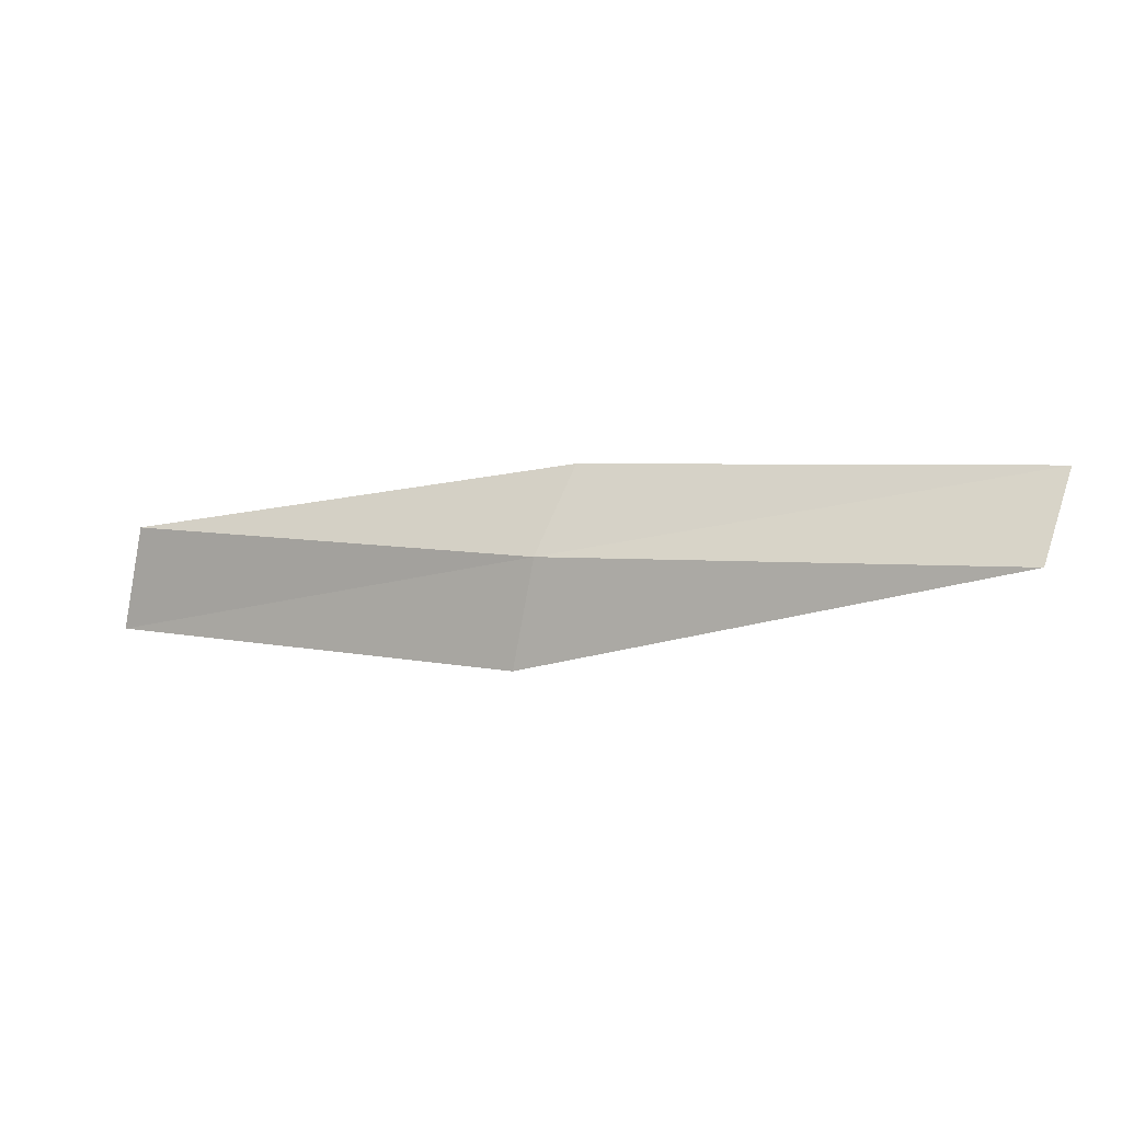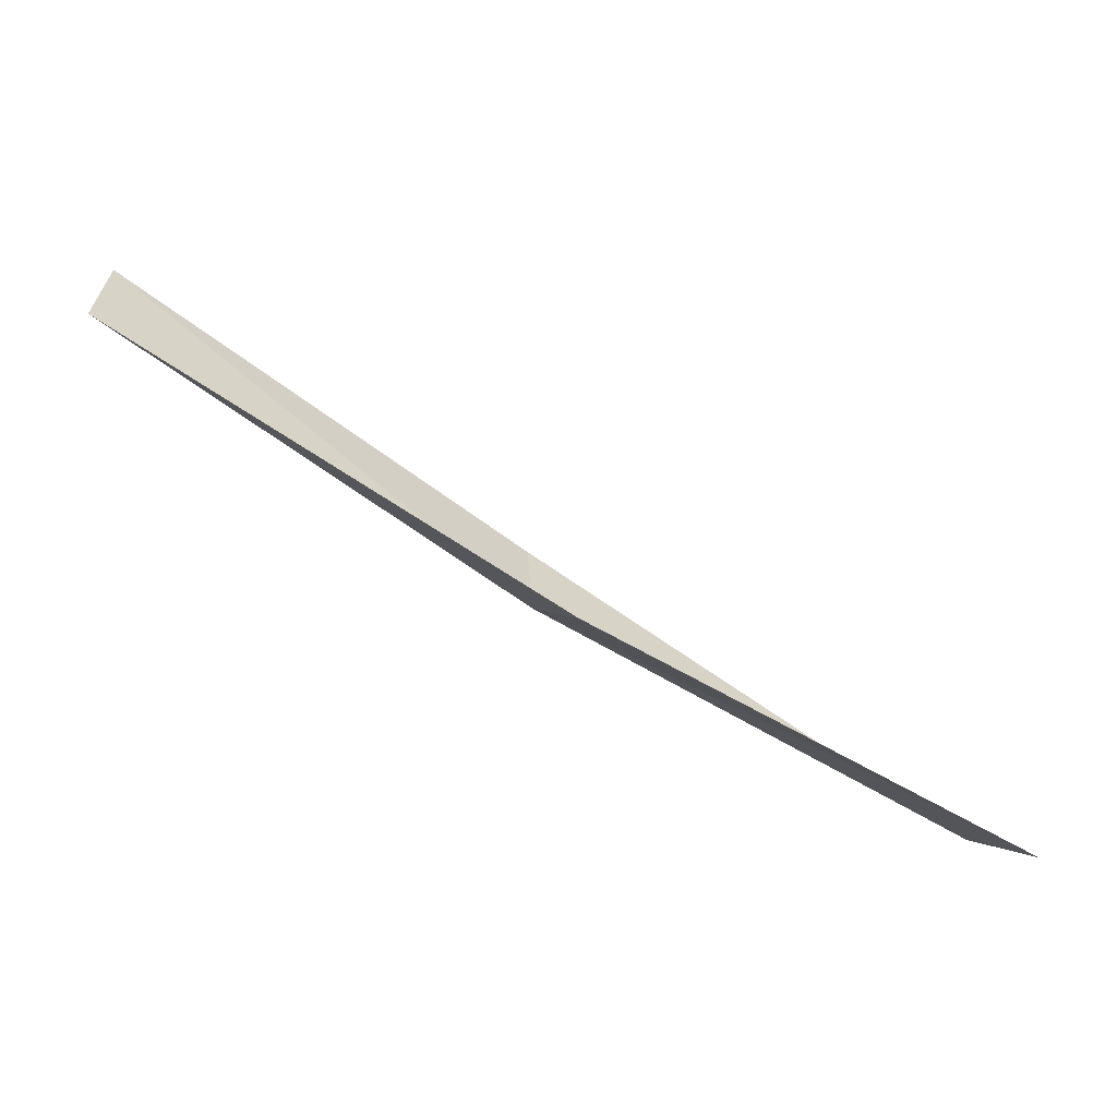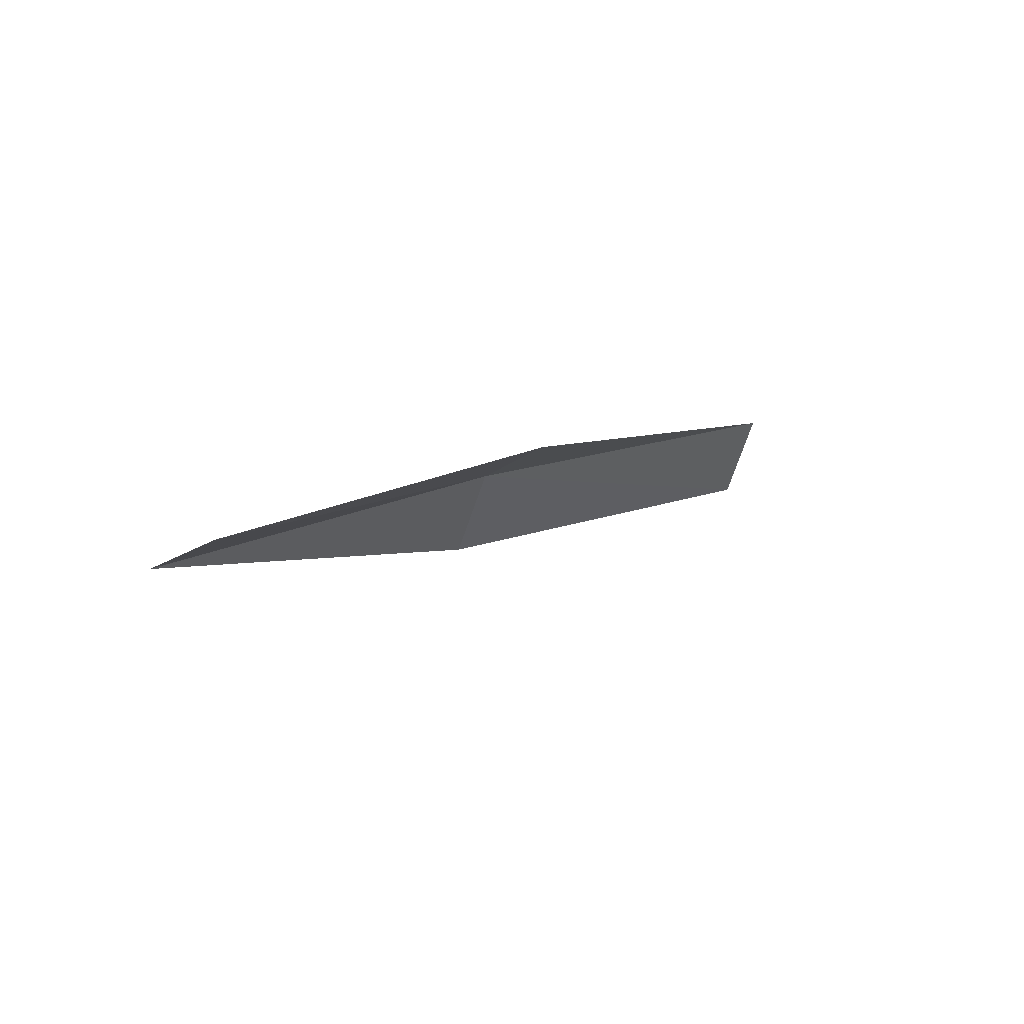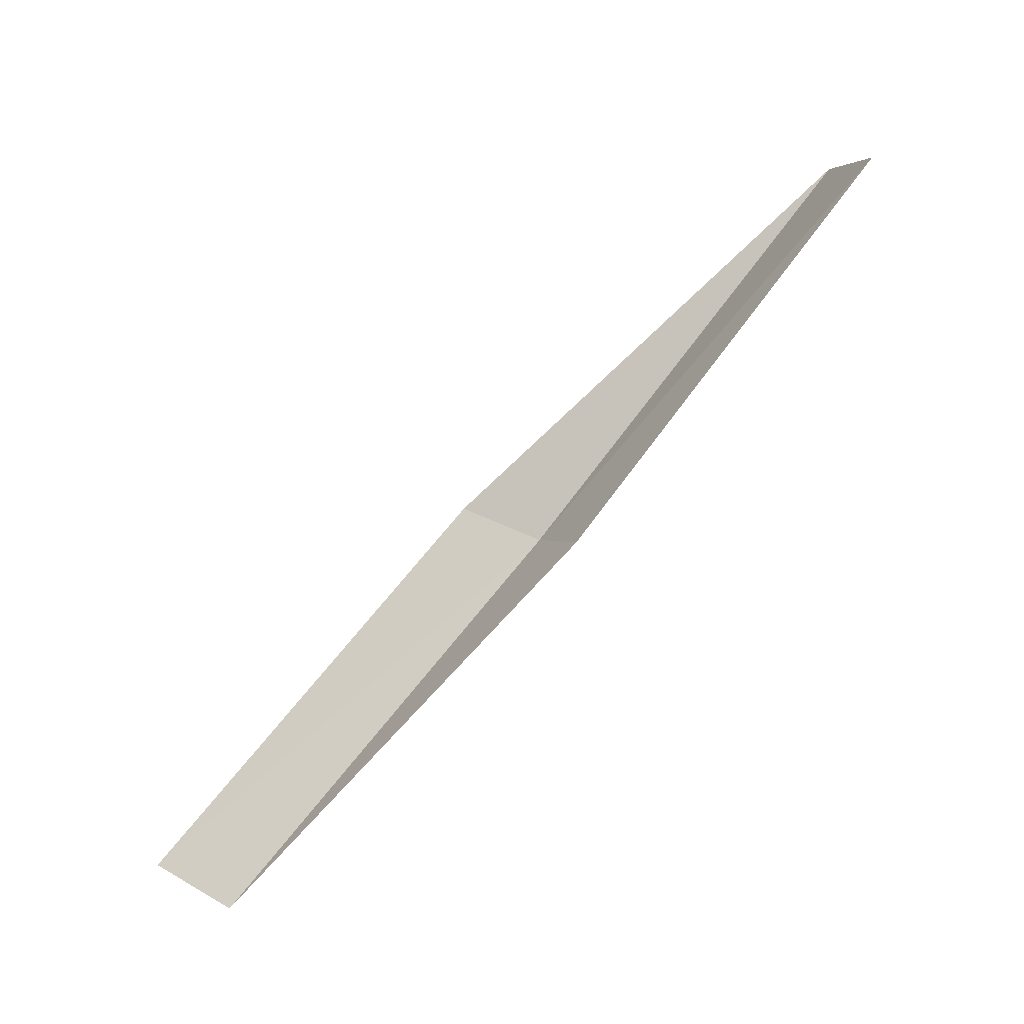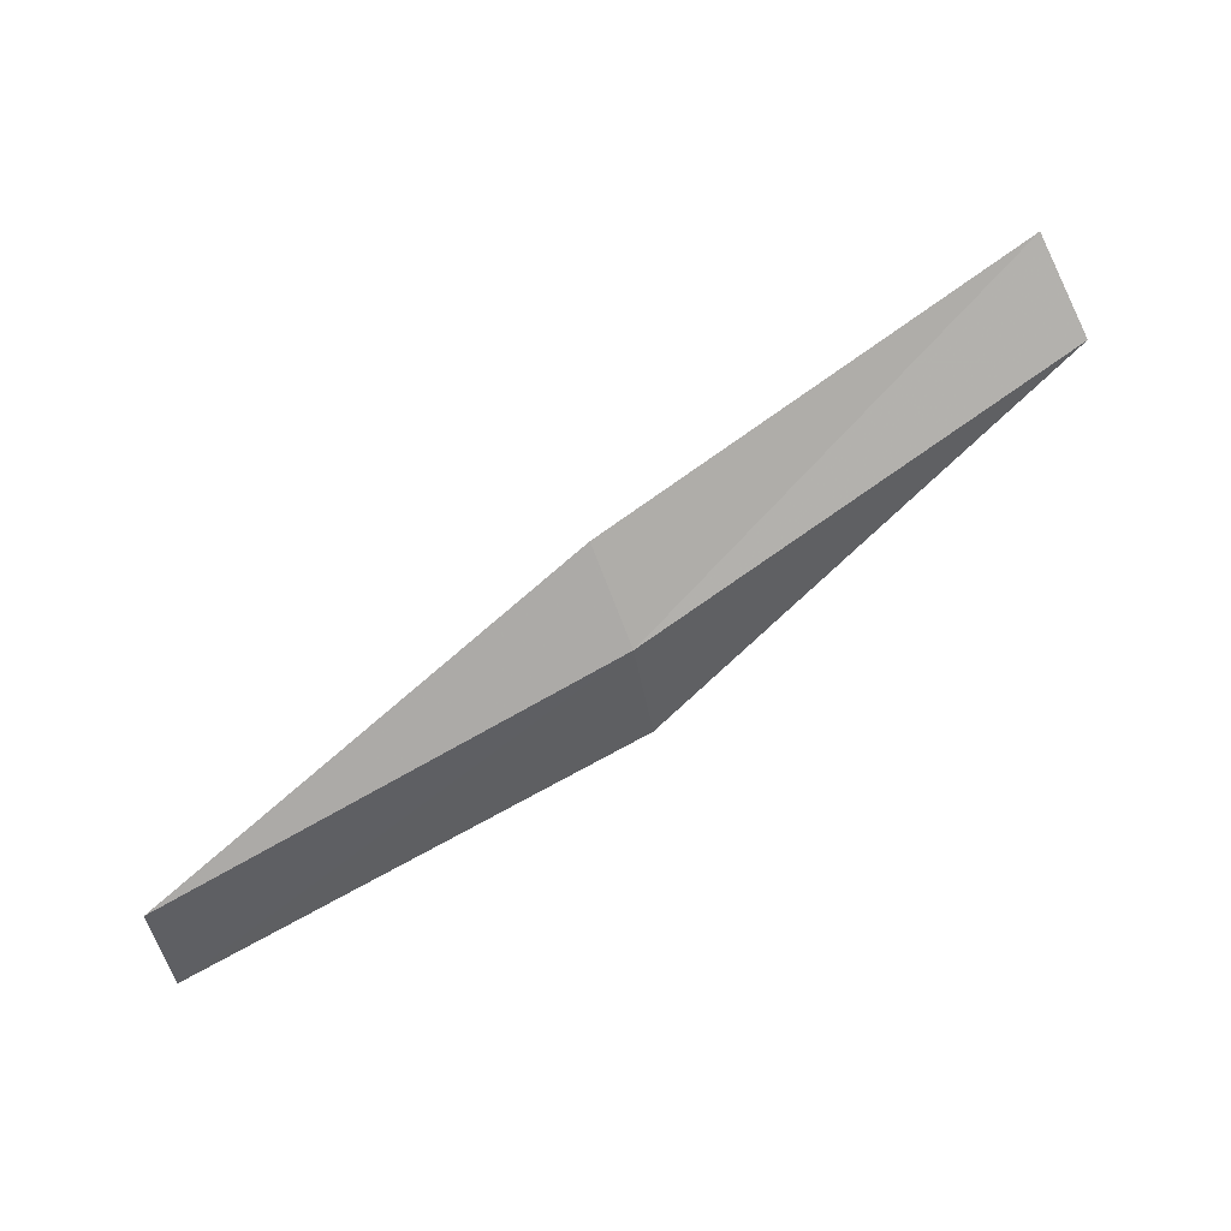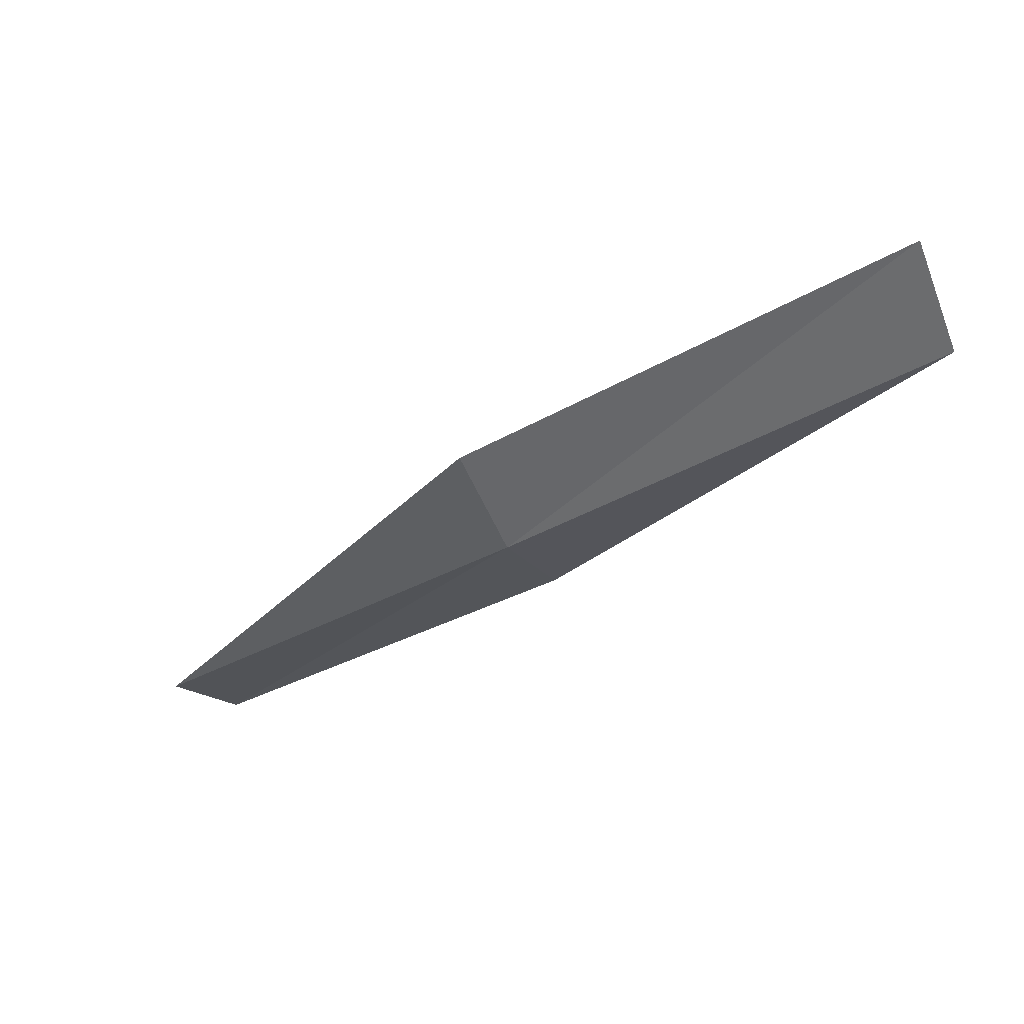
<metadata>
{"format":"obj","ext":"obj","renderer":"f3d","projection":"perspective","resolution":1024,"background":"white","views":[{"elev":29.2,"azim":50.7,"up":"+Z"},{"elev":-18.7,"azim":147.7,"up":"+Y"},{"elev":26.4,"azim":156.8,"up":"+Z"},{"elev":53.1,"azim":-57.4,"up":"+Y"},{"elev":68.2,"azim":-3.9,"up":"+Z"},{"elev":-80.0,"azim":-163.2,"up":"+Y"}]}
</metadata>
<code>
v 9.675 -23.49 13.27
v 7.324 -24.48 12.8
v 7.381 -24.67 12.23
v 9.762 -23.7 12.71
v 9.503 -23.07 13.6
v 11.89 -22.26 13.73
v 11.67 -21.84 14.04
f 1 3 2
f 1 4 3
f 1 2 5
f 1 6 4
f 1 5 7
f 1 7 6

</code>
